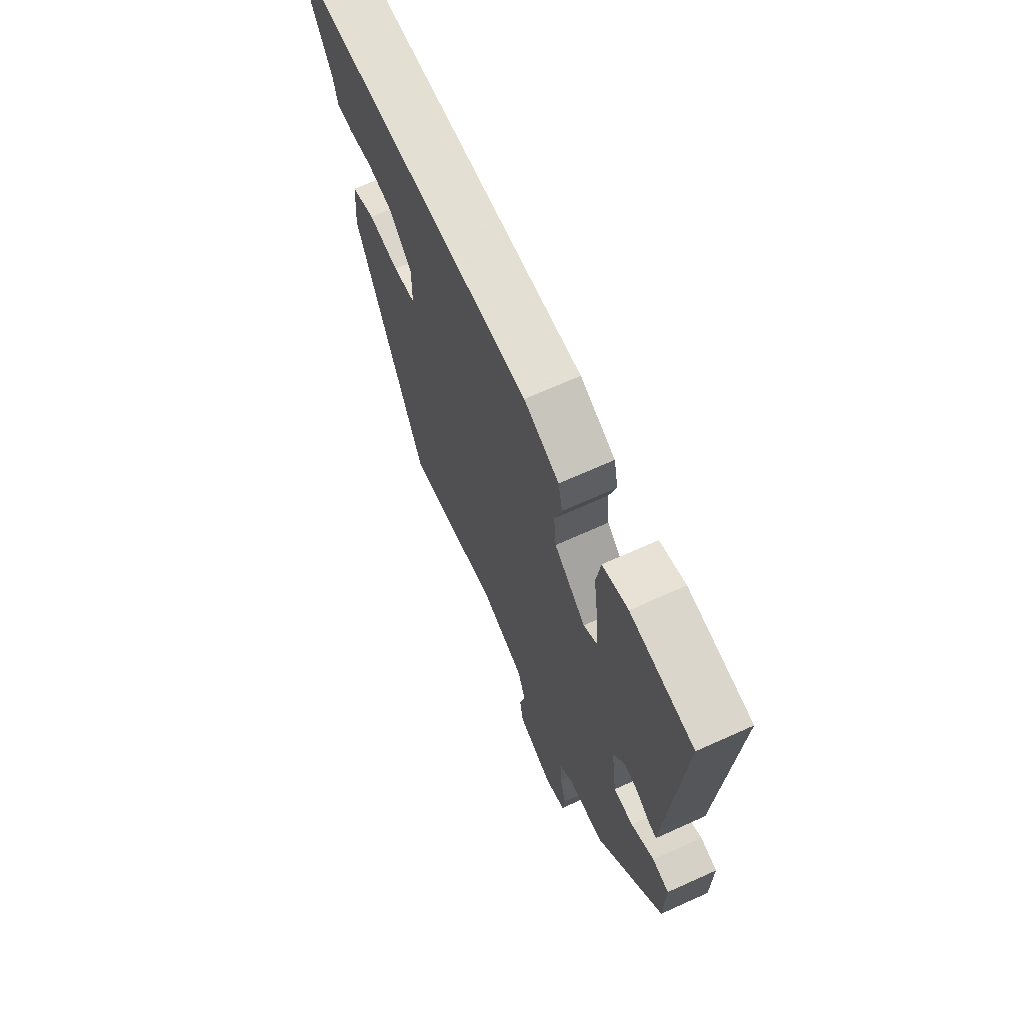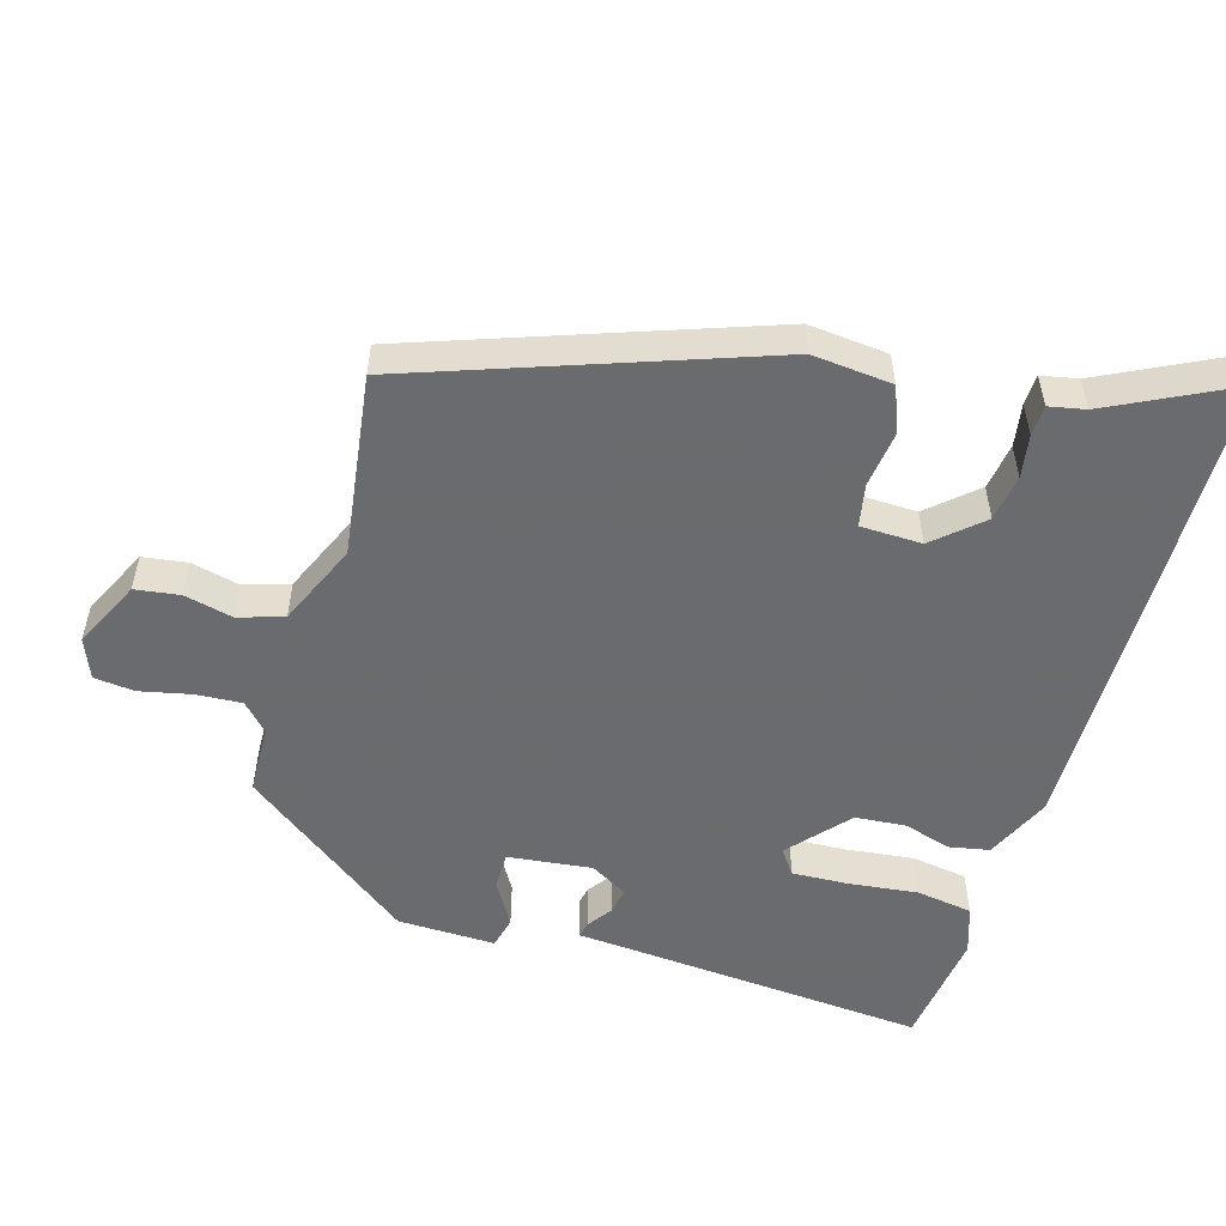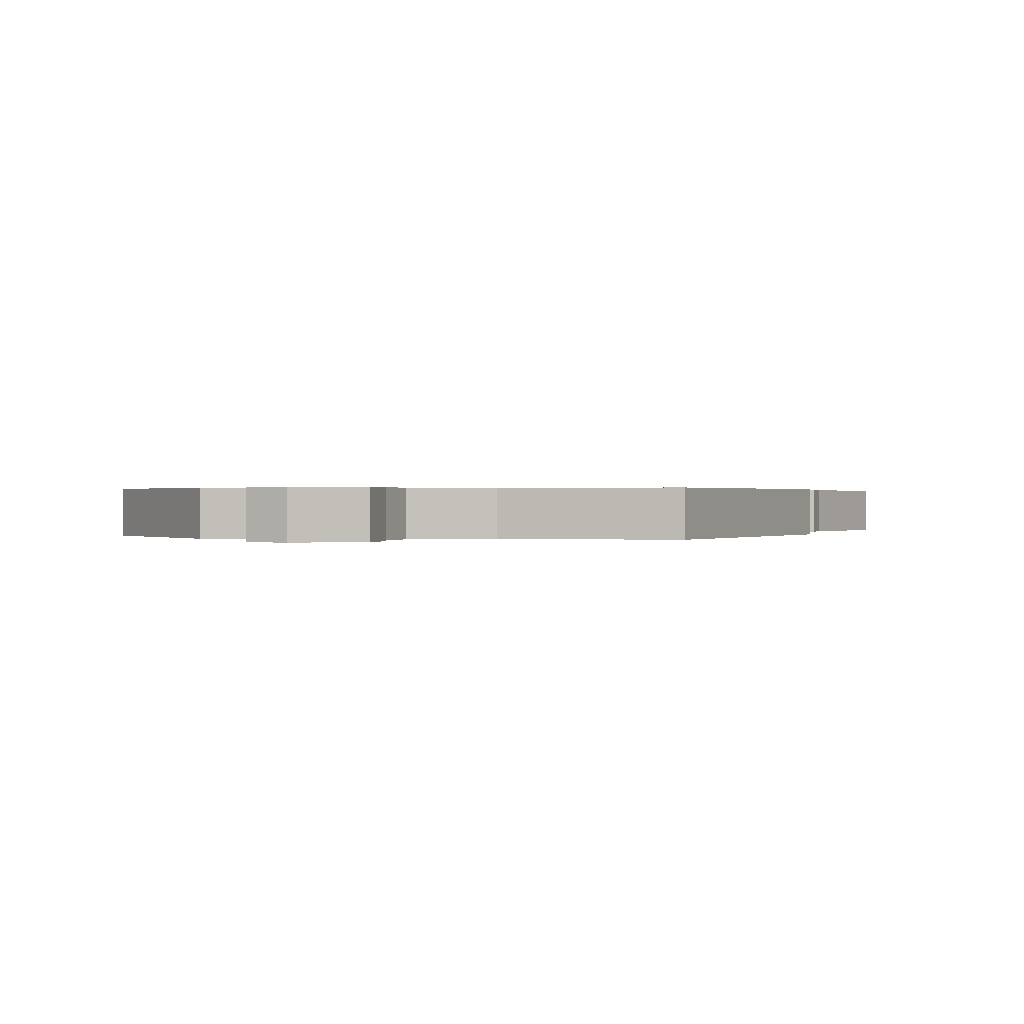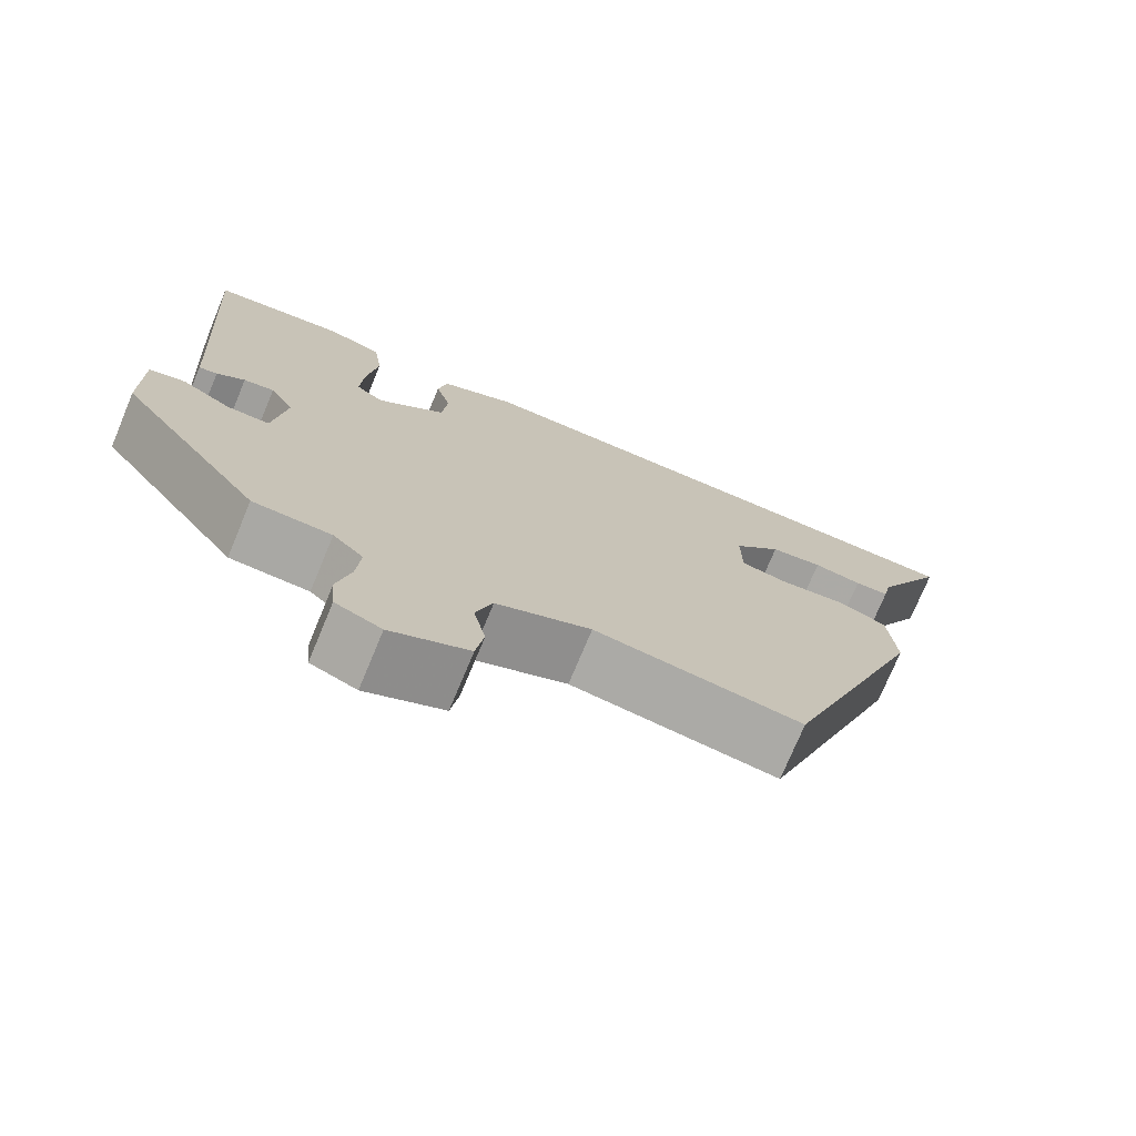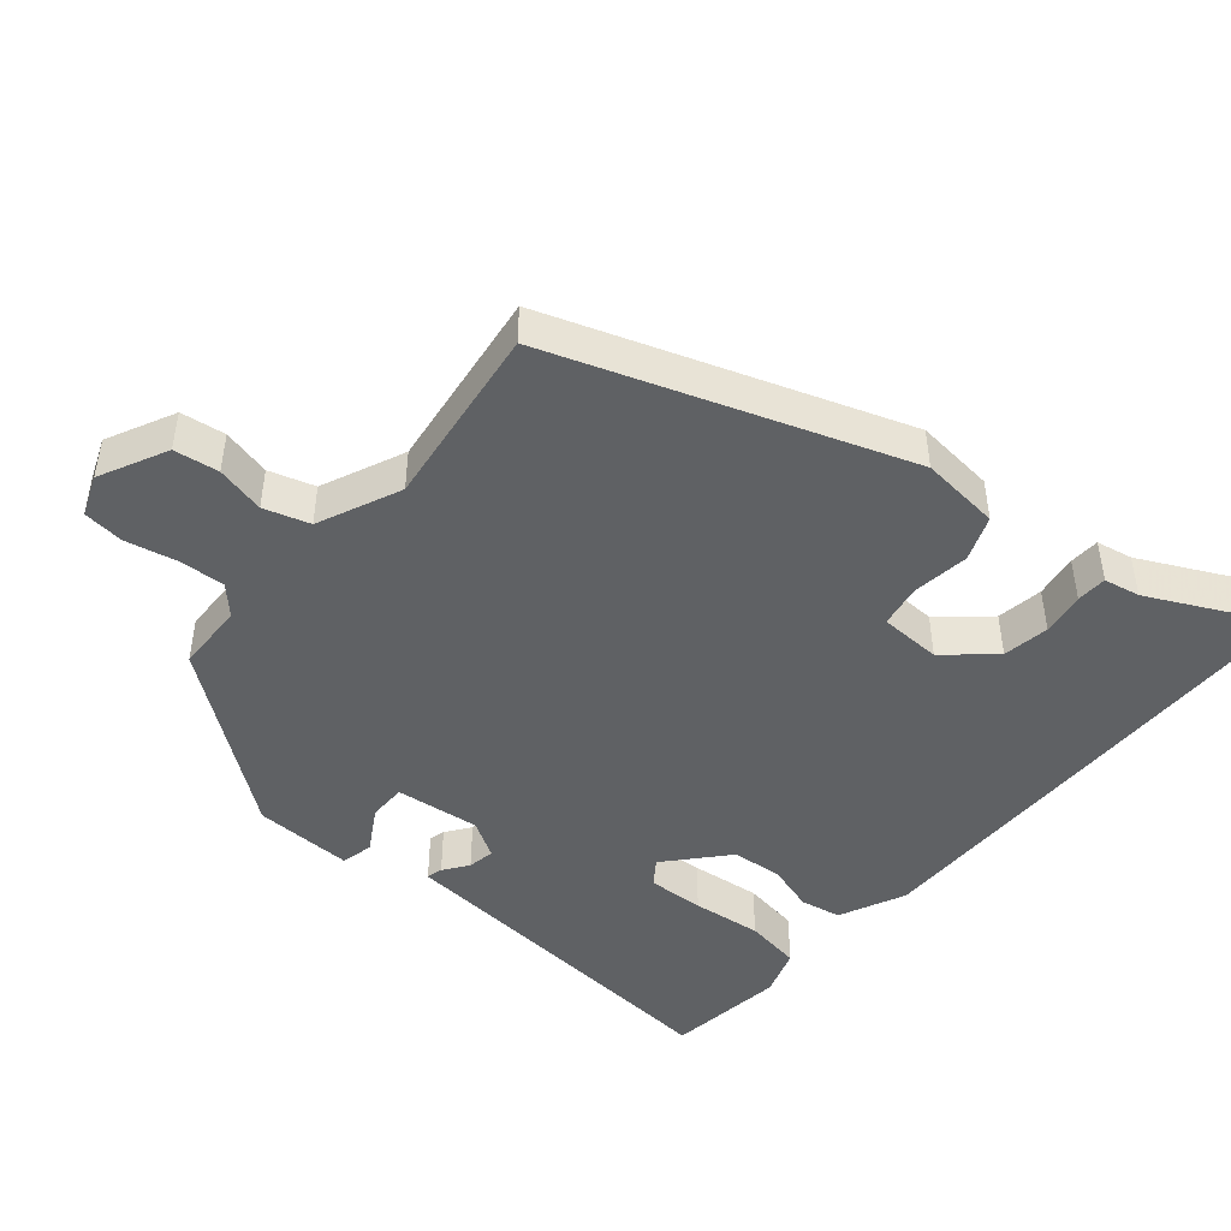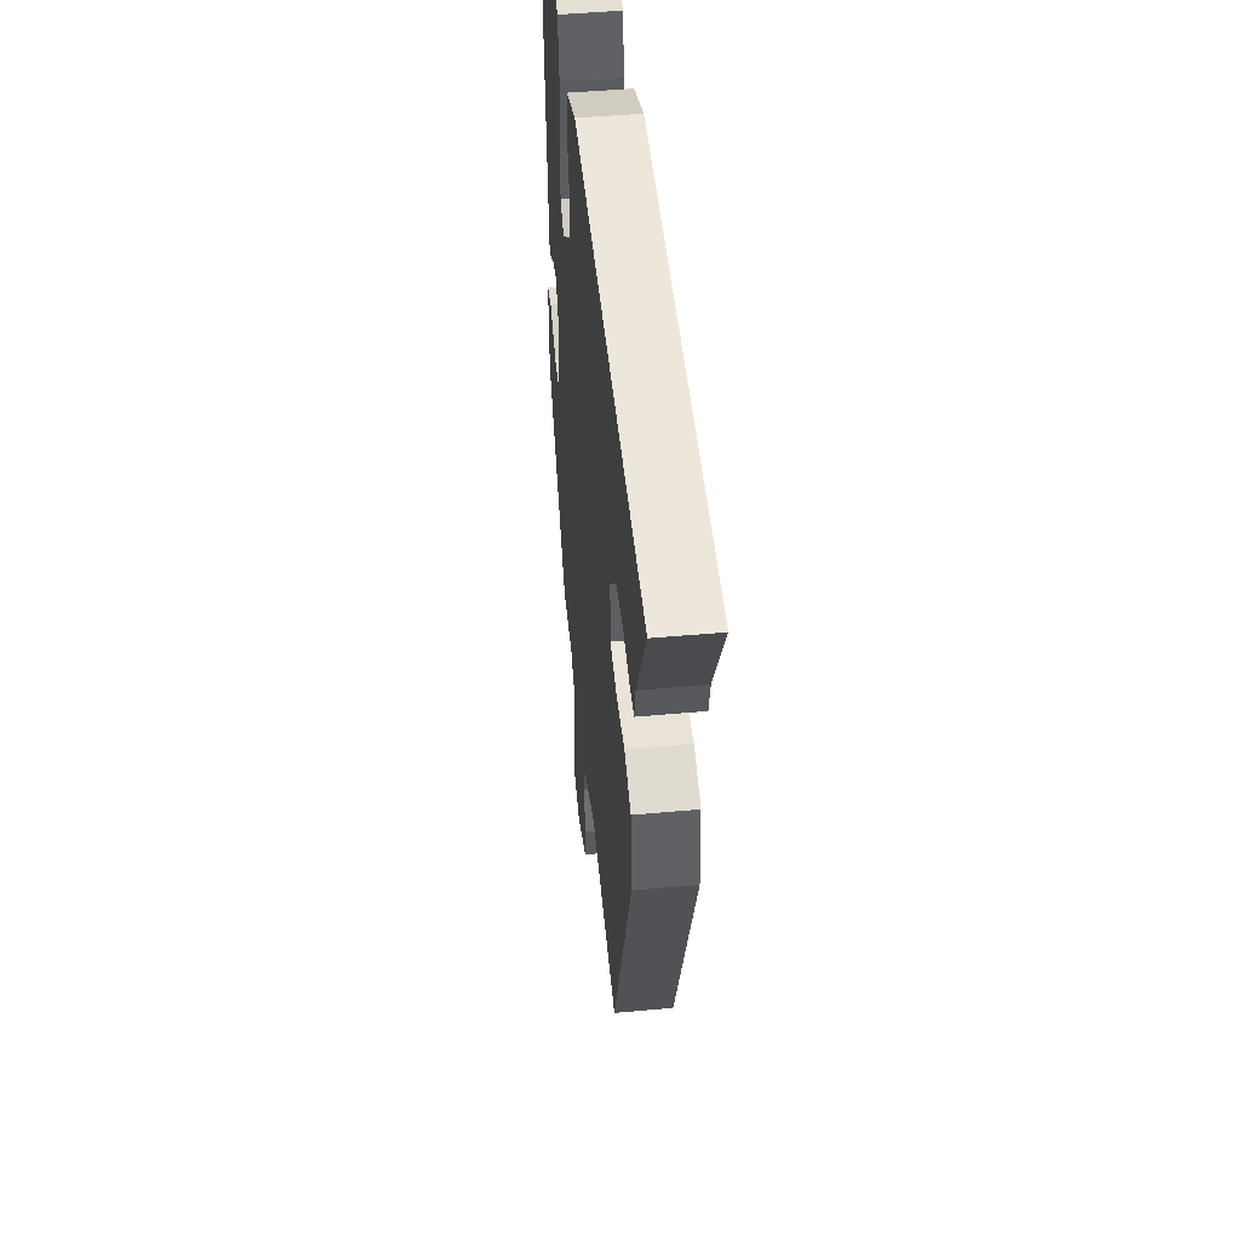
<metadata>
{"format":"obj","ext":"obj","renderer":"f3d","projection":"perspective","resolution":1024,"background":"white","views":[{"elev":68.5,"azim":65.7,"up":"+Z"},{"elev":-53.3,"azim":-107.3,"up":"+Y"},{"elev":0.3,"azim":-174.1,"up":"+Y"},{"elev":-74.3,"azim":157.4,"up":"+Z"},{"elev":-46.4,"azim":-131.4,"up":"+Y"},{"elev":48.2,"azim":-95.8,"up":"+Z"}]}
</metadata>
<code>
v -0.637 0.07 0.495
v -0.314 0.07 0.506
v 0.046 0.07 0.517
v 0.14 0.07 0.476
v 0.152 0.07 0.419
v 0.133 0.07 0.352
v 0.14 0.07 0.28
v 0.225 0.07 0.208
v 0.26 0.07 0.234
v 0.255 0.07 0.314
v 0.242 0.07 0.412
v 0.253 0.07 0.492
v 0.321 0.07 0.516
v 0.489 0.07 0.498
v 0.46 0.07 0.045
v 0.457 0.07 -0.009
v 0.434 0.07 -0.004
v 0.399 0.07 0.02
v 0.361 0.07 0.026
v 0.331 0.07 -0.027
v 0.347 0.07 -0.146
v 0.4 0.07 -0.145
v 0.462 0.07 -0.107
v 0.507 0.07 -0.117
v 0.506 0.07 -0.256
v 0.327 0.07 -0.501
v 0.229 0.07 -0.506
v 0.191 0.07 -0.543
v 0.196 0.07 -0.608
v 0.213 0.07 -0.68
v 0.208 0.07 -0.738
v 0.151 0.07 -0.762
v 0.054 0.07 -0.717
v 0.044 0.07 -0.654
v 0.059 0.07 -0.585
v 0.038 0.07 -0.521
v -0.08 0.07 -0.472
v -0.338 0.07 -0.512
v -0.52 0.07 -0.024
v -0.511 0.07 0.089
v -0.448 0.07 0.115
v -0.367 0.07 0.106
v -0.307 0.07 0.118
v -0.306 0.07 0.205
v -0.366 0.07 0.271
v -0.432 0.07 0.28
v -0.493 0.07 0.269
v -0.536 0.07 0.27
v -0.547 0.07 0.321
v -0.637 0 0.495
v -0.314 0 0.506
v 0.046 0 0.517
v 0.14 0 0.476
v 0.152 0 0.419
v 0.133 0 0.352
v 0.14 0 0.28
v 0.225 0 0.208
v 0.26 0 0.234
v 0.255 0 0.314
v 0.242 0 0.412
v 0.253 0 0.492
v 0.321 0 0.516
v 0.489 0 0.498
v 0.46 0 0.045
v 0.457 0 -0.009
v 0.434 0 -0.004
v 0.399 0 0.02
v 0.361 0 0.026
v 0.331 0 -0.027
v 0.347 0 -0.146
v 0.4 0 -0.145
v 0.462 0 -0.107
v 0.507 0 -0.117
v 0.506 0 -0.256
v 0.327 0 -0.501
v 0.229 0 -0.506
v 0.191 0 -0.543
v 0.196 0 -0.608
v 0.213 0 -0.68
v 0.208 0 -0.738
v 0.151 0 -0.762
v 0.054 0 -0.717
v 0.044 0 -0.654
v 0.059 0 -0.585
v 0.038 0 -0.521
v -0.08 0 -0.472
v -0.338 0 -0.512
v -0.52 0 -0.024
v -0.511 0 0.089
v -0.448 0 0.115
v -0.367 0 0.106
v -0.307 0 0.118
v -0.306 0 0.205
v -0.366 0 0.271
v -0.432 0 0.28
v -0.493 0 0.269
v -0.536 0 0.27
v -0.547 0 0.321
f 46 47 48 49
f 4 5 6
f 3 4 6
f 2 3 6
f 1 2 6
f 49 1 6
f 46 49 6
f 45 46 6
f 44 45 6 7
f 43 44 7 8
f 42 43 8
f 40 41 42
f 39 40 42
f 38 39 42
f 37 38 42
f 36 37 42 8
f 35 36 8 9
f 33 34 35
f 32 33 35
f 31 32 35
f 30 31 35
f 29 30 35
f 28 29 35
f 27 28 35 9
f 25 26 27
f 24 25 27
f 23 24 27
f 22 23 27
f 21 22 27
f 20 21 27 9
f 19 20 9 10
f 13 14 15
f 12 13 15
f 11 12 15
f 10 11 15
f 19 10 15
f 18 19 15
f 15 16 17 18
f 98 97 96 95
f 55 54 53
f 55 53 52
f 55 52 51
f 55 51 50
f 55 50 98
f 55 98 95
f 55 95 94
f 56 55 94 93
f 57 56 93 92
f 57 92 91
f 91 90 89
f 91 89 88
f 91 88 87
f 91 87 86
f 57 91 86 85
f 58 57 85 84
f 84 83 82
f 84 82 81
f 84 81 80
f 84 80 79
f 84 79 78
f 84 78 77
f 58 84 77 76
f 76 75 74
f 76 74 73
f 76 73 72
f 76 72 71
f 76 71 70
f 58 76 70 69
f 59 58 69 68
f 64 63 62
f 64 62 61
f 64 61 60
f 64 60 59
f 64 59 68
f 64 68 67
f 67 66 65 64
f 1 50 51 2
f 2 51 52 3
f 3 52 53 4
f 4 53 54 5
f 5 54 55 6
f 6 55 56 7
f 7 56 57 8
f 8 57 58 9
f 9 58 59 10
f 10 59 60 11
f 11 60 61 12
f 12 61 62 13
f 13 62 63 14
f 14 63 64 15
f 15 64 65 16
f 16 65 66 17
f 17 66 67 18
f 18 67 68 19
f 19 68 69 20
f 20 69 70 21
f 21 70 71 22
f 22 71 72 23
f 23 72 73 24
f 24 73 74 25
f 25 74 75 26
f 26 75 76 27
f 27 76 77 28
f 28 77 78 29
f 29 78 79 30
f 30 79 80 31
f 31 80 81 32
f 32 81 82 33
f 33 82 83 34
f 34 83 84 35
f 35 84 85 36
f 36 85 86 37
f 37 86 87 38
f 38 87 88 39
f 39 88 89 40
f 40 89 90 41
f 41 90 91 42
f 42 91 92 43
f 43 92 93 44
f 44 93 94 45
f 45 94 95 46
f 46 95 96 47
f 47 96 97 48
f 48 97 98 49
f 49 98 50 1

</code>
